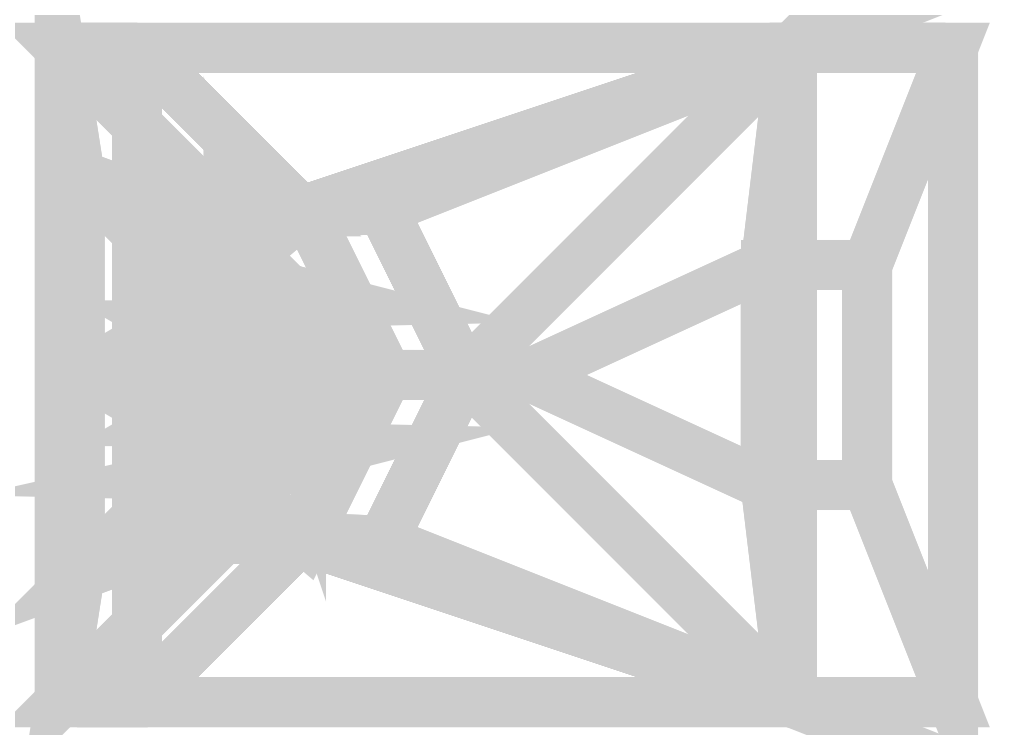
<metadata>
{"format":"dxf","ext":"dxf","renderer":"ezdxf+matplotlib","layout":"modelspace","background":"white","min_lineweight":24,"dpi":150}
</metadata>
<code>
0
SECTION
2
ENTITIES
0
INSERT
8
1
2
Plane_001
10
0
20
0
30
0
41
1
42
1
43
1
50
0
0
INSERT
8
1
2
Plane
10
0
20
0
30
0
41
1
42
1
43
1
50
0
0
ENDSEC
0
EOF

</code>
